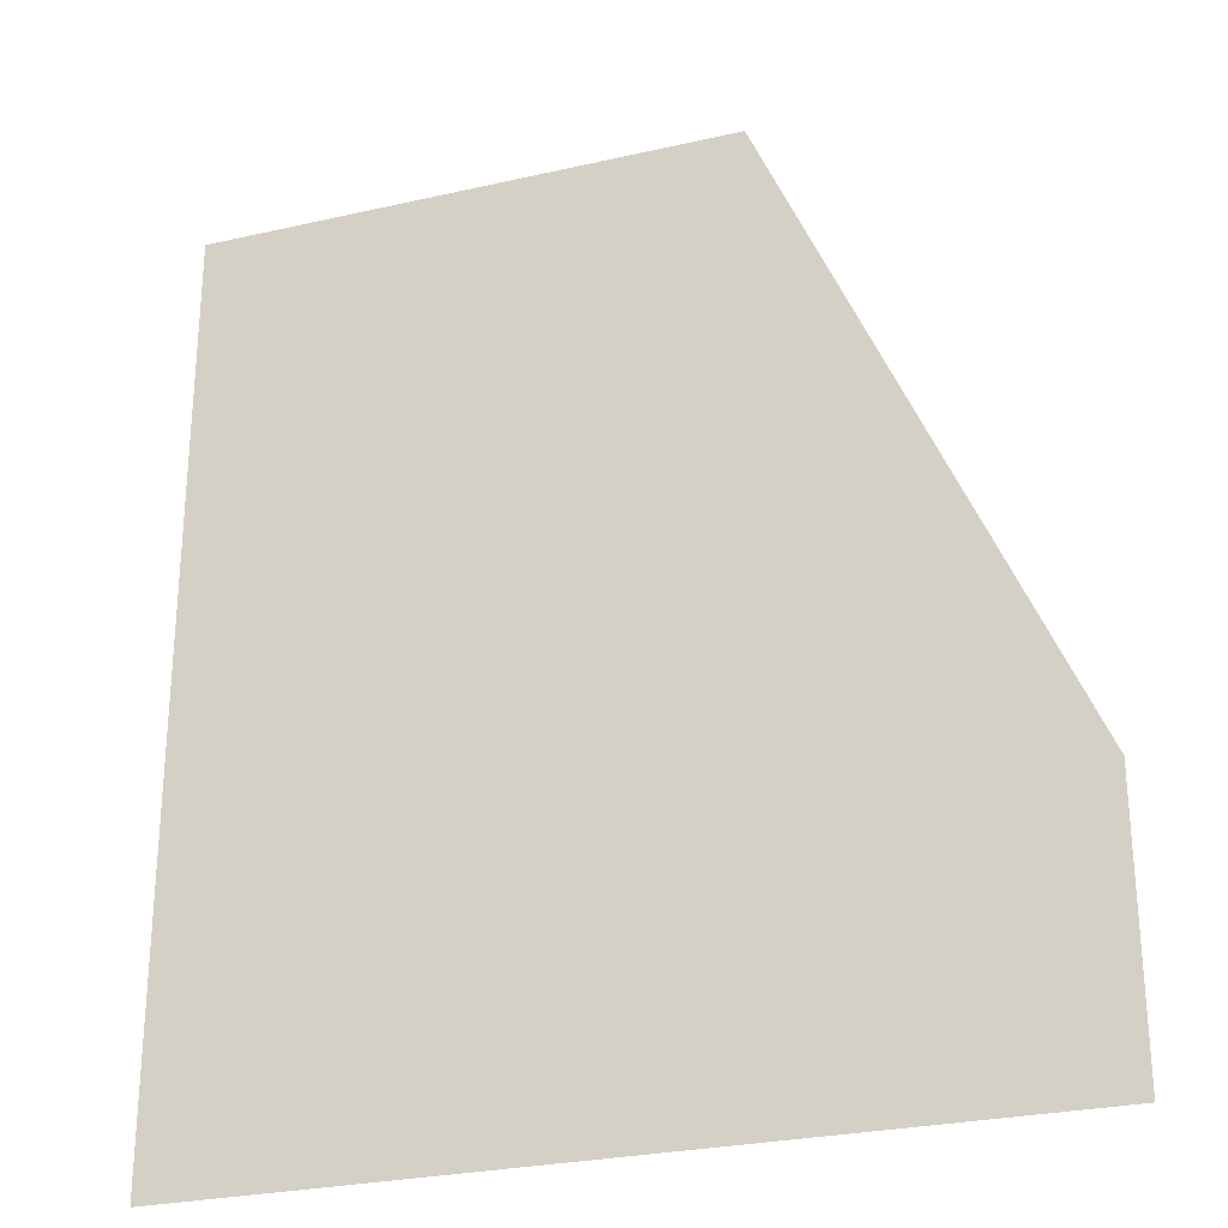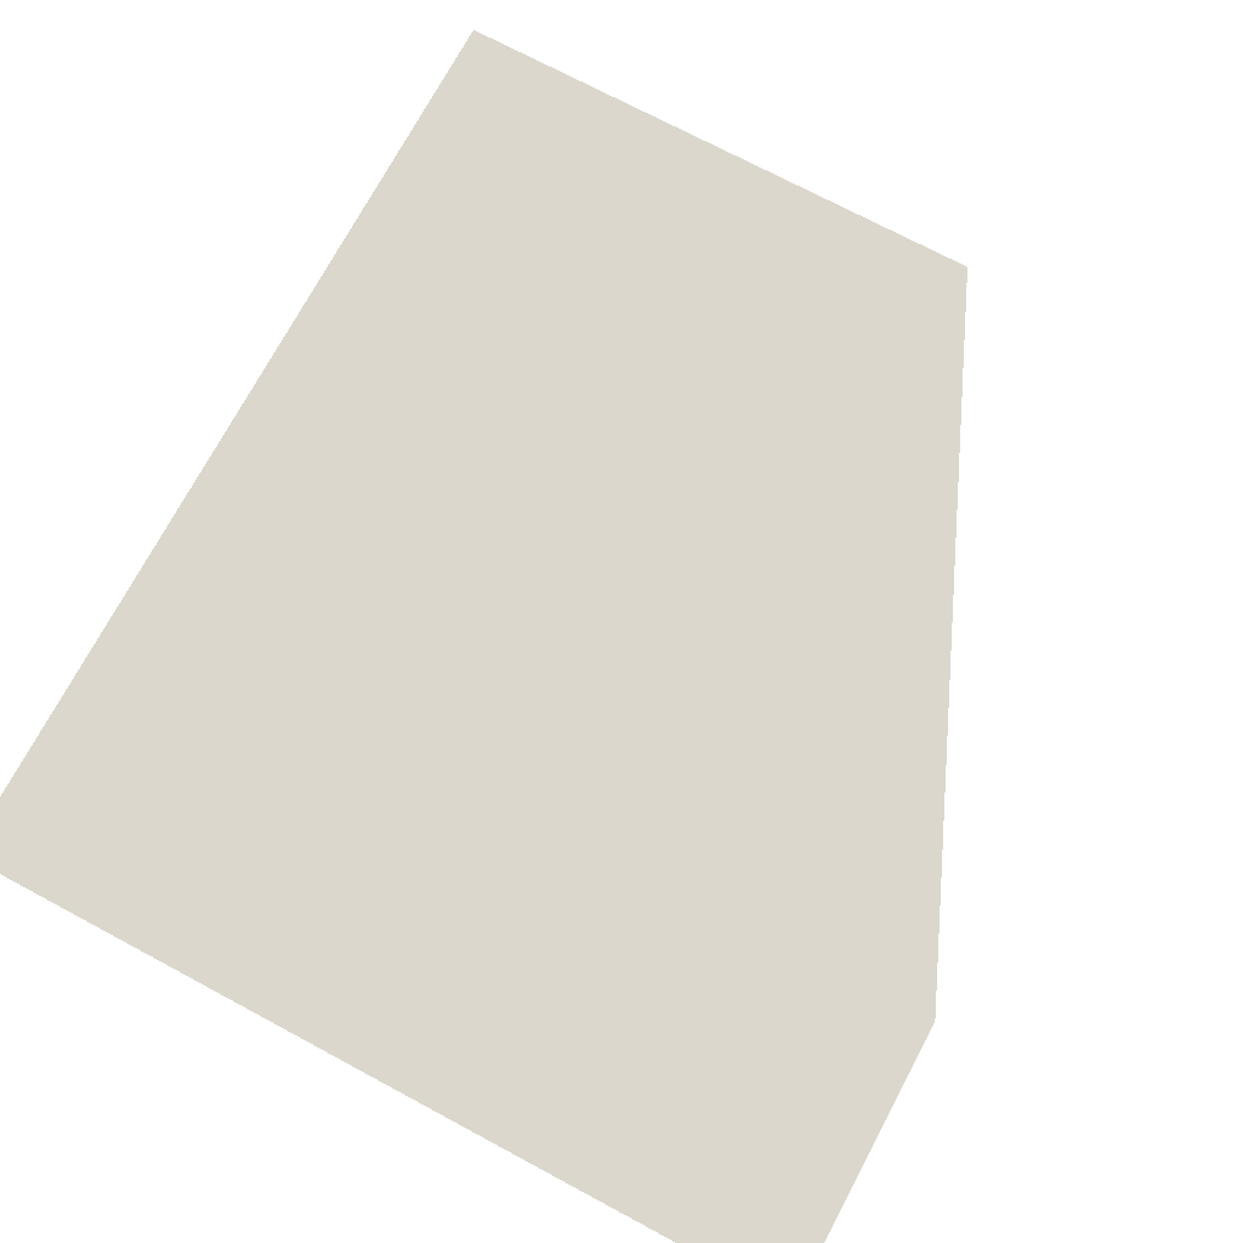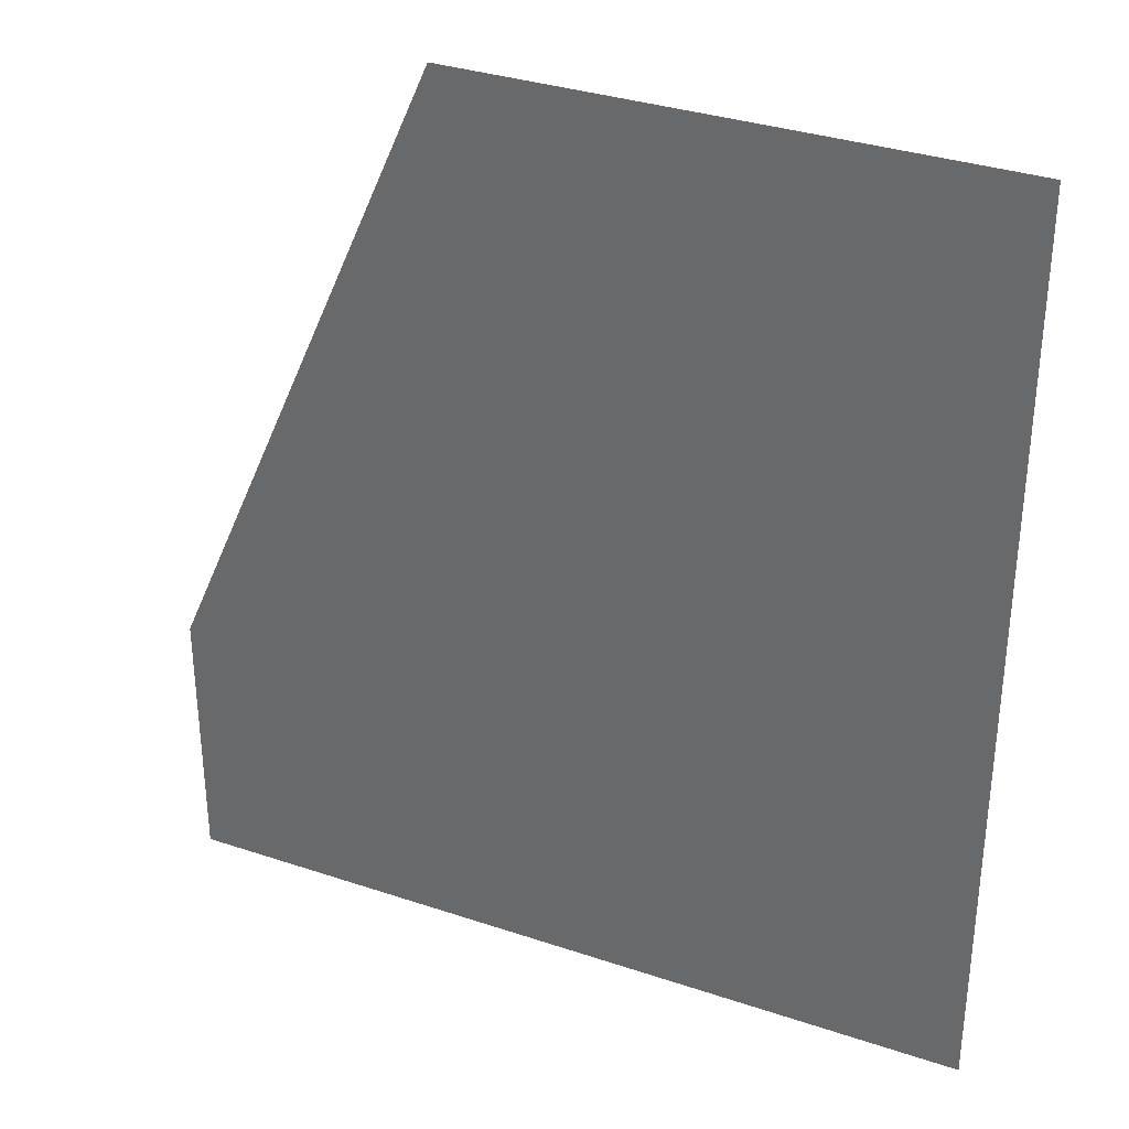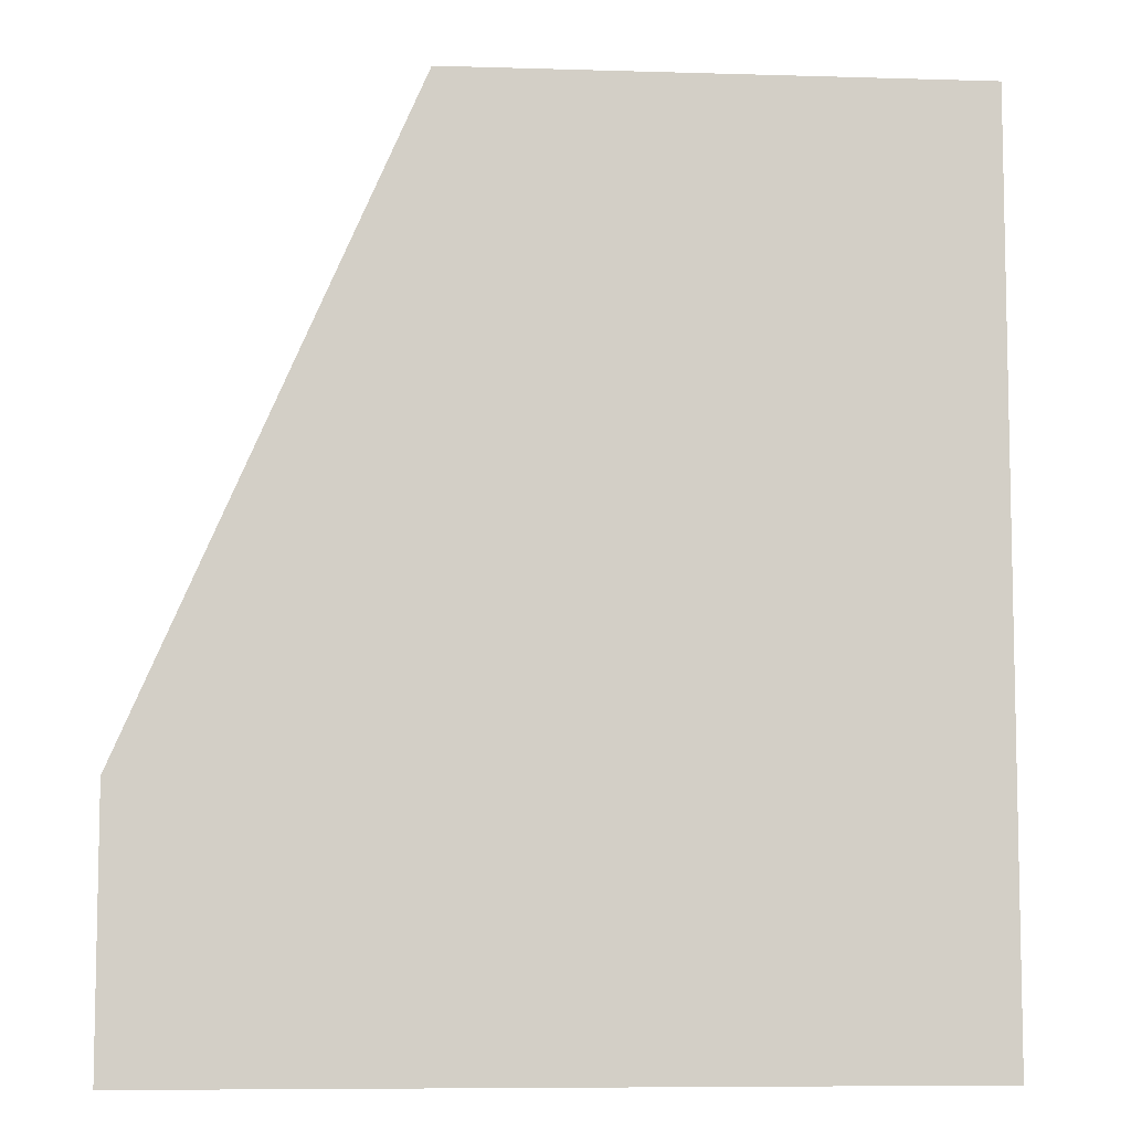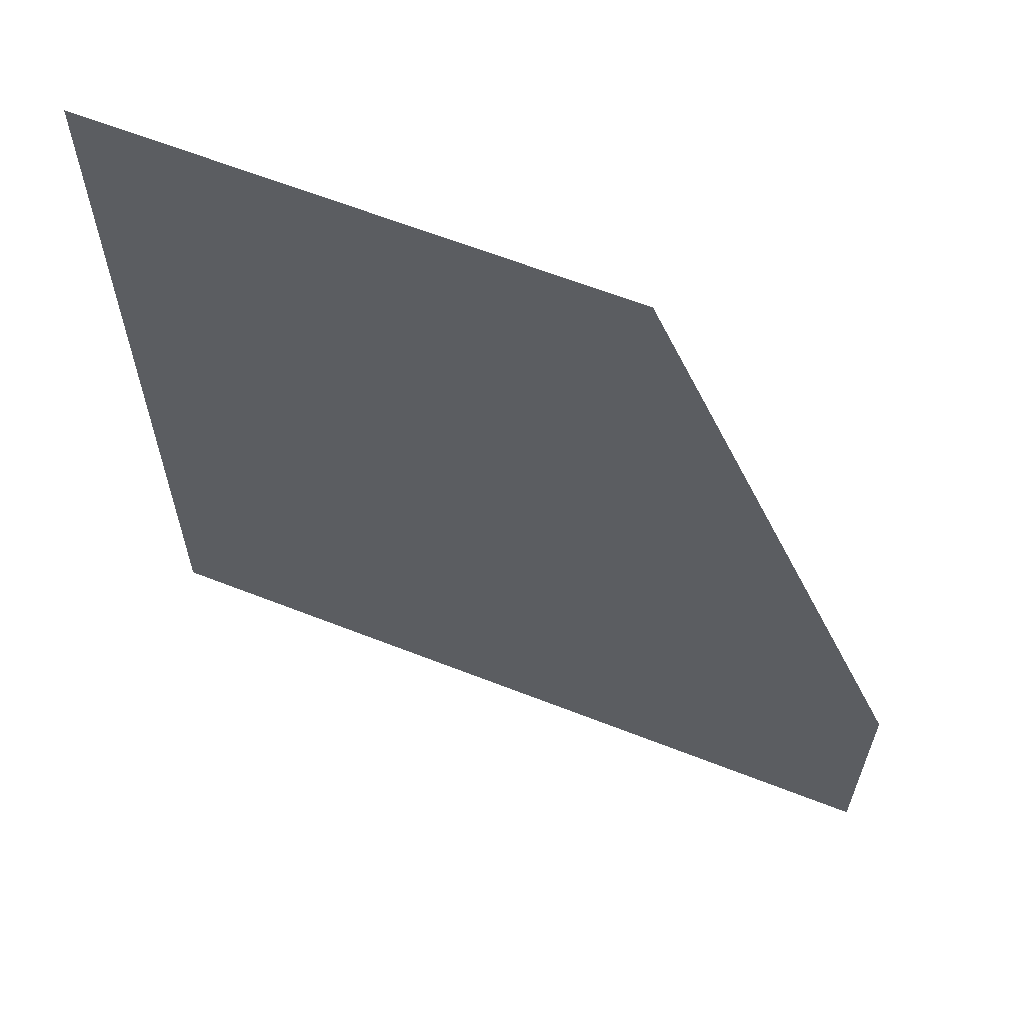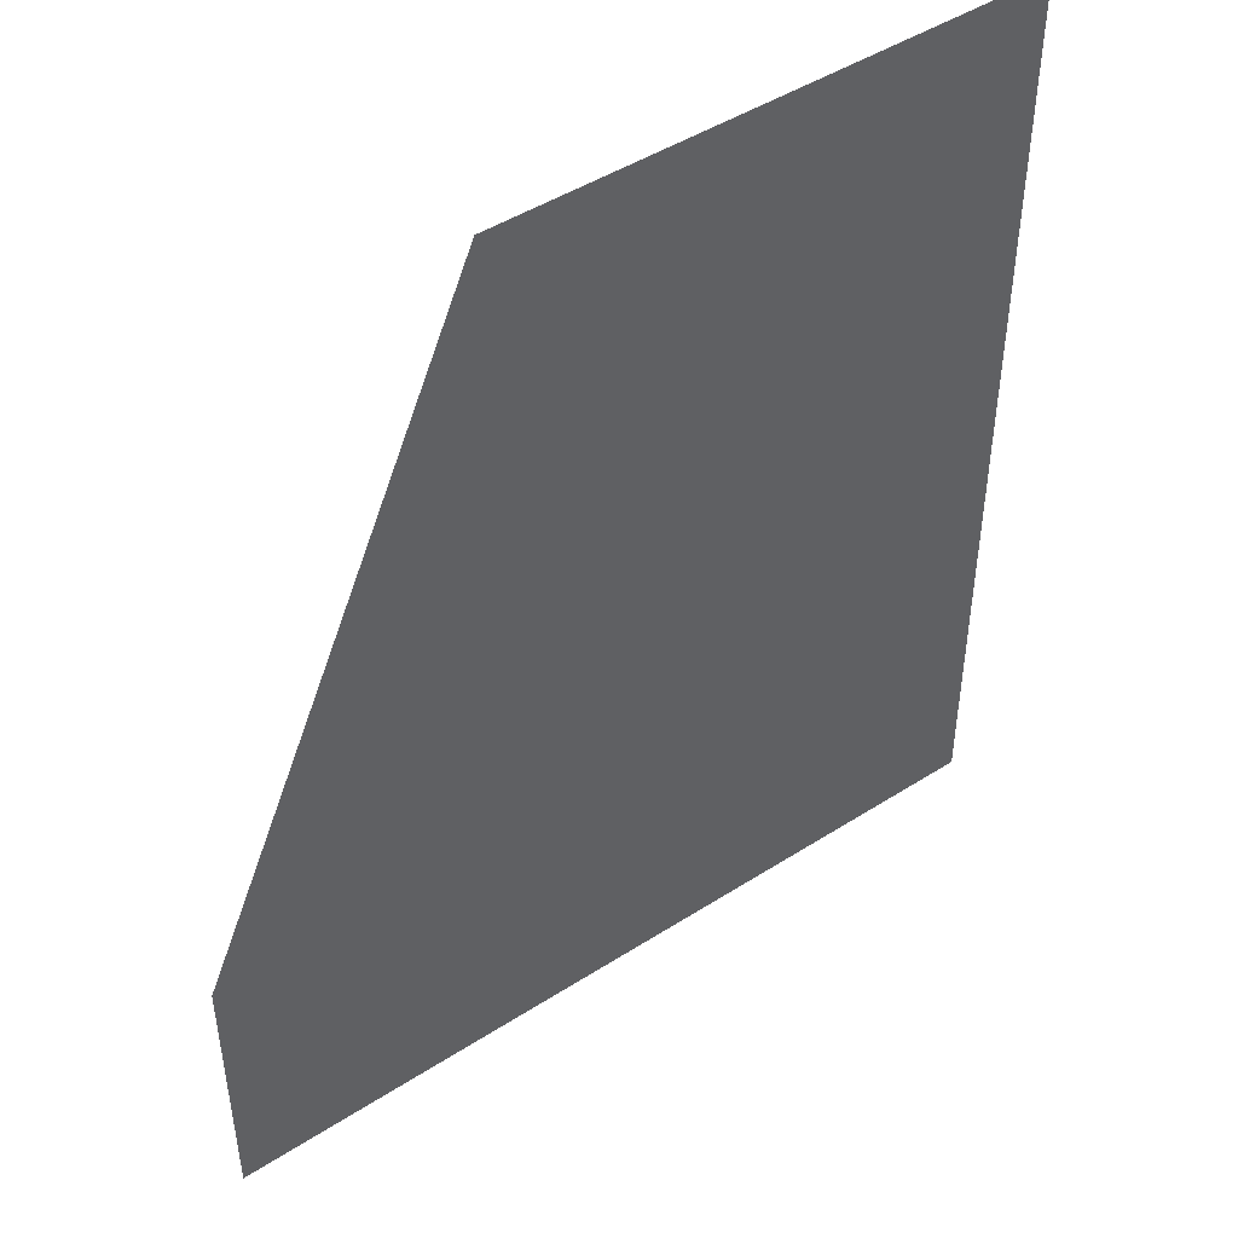
<metadata>
{"format":"obj","ext":"obj","renderer":"f3d","projection":"perspective","resolution":1024,"background":"white","views":[{"elev":-27.2,"azim":-160.5,"up":"+Z"},{"elev":73.1,"azim":-151.9,"up":"+Y"},{"elev":33.9,"azim":24.5,"up":"+Z"},{"elev":-7.6,"azim":-4.9,"up":"+Z"},{"elev":63.4,"azim":-158.4,"up":"+Z"},{"elev":46.6,"azim":-36.1,"up":"+Z"}]}
</metadata>
<code>
o Plane
g Plane
v 38.1 9.995e-05 -38.6
v 38.1 9.995e-05 0.25
v -0.08012 9.995e-05 -38.6
v -0.08012 9.995e-05 0.25
v 38.1 9.995e-05 93.81
v -0.08013 9.995e-05 93.81
v -79.26 9.995e-05 -38.6
v -79.26 9.995e-05 0.25
v -38.26 9.995e-05 93.81
f 3 4 2 1
f 4 6 5 2
f 7 8 4 3
f 8 9 6 4

</code>
